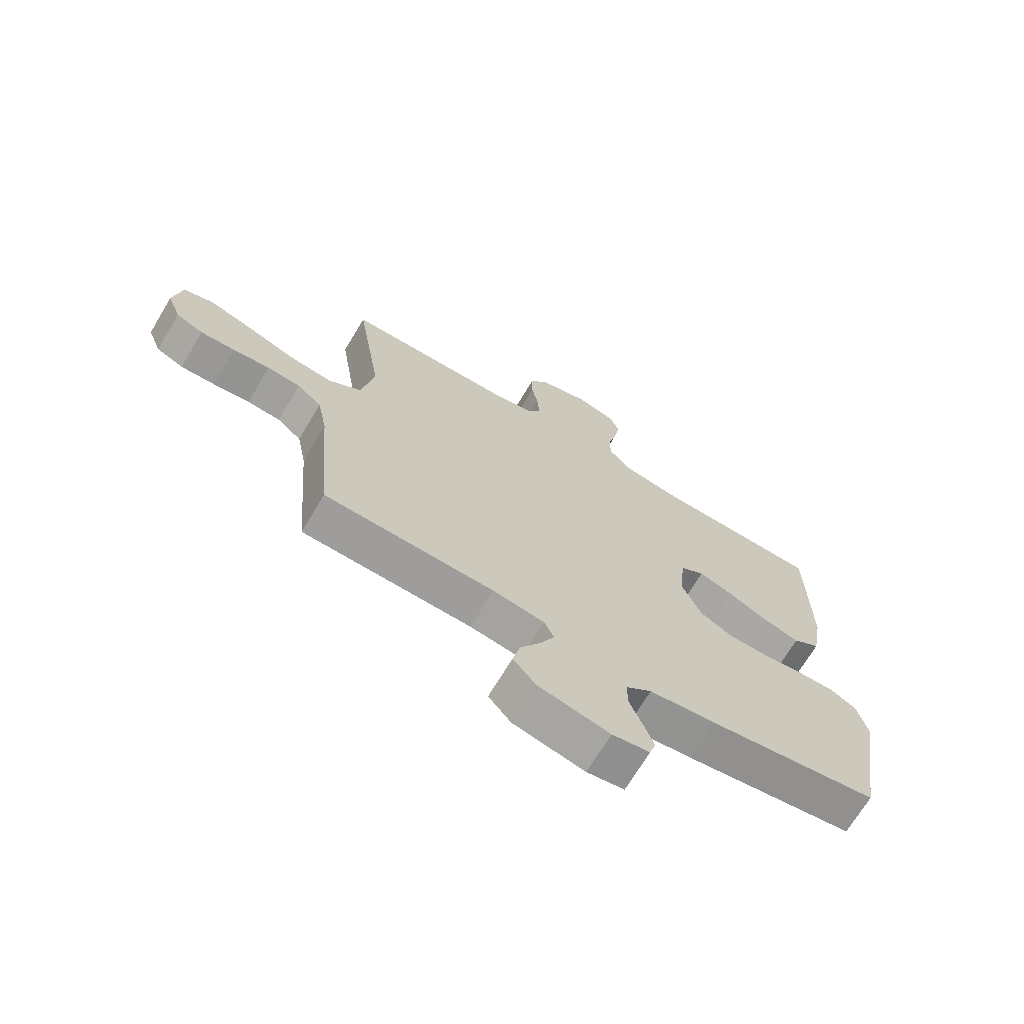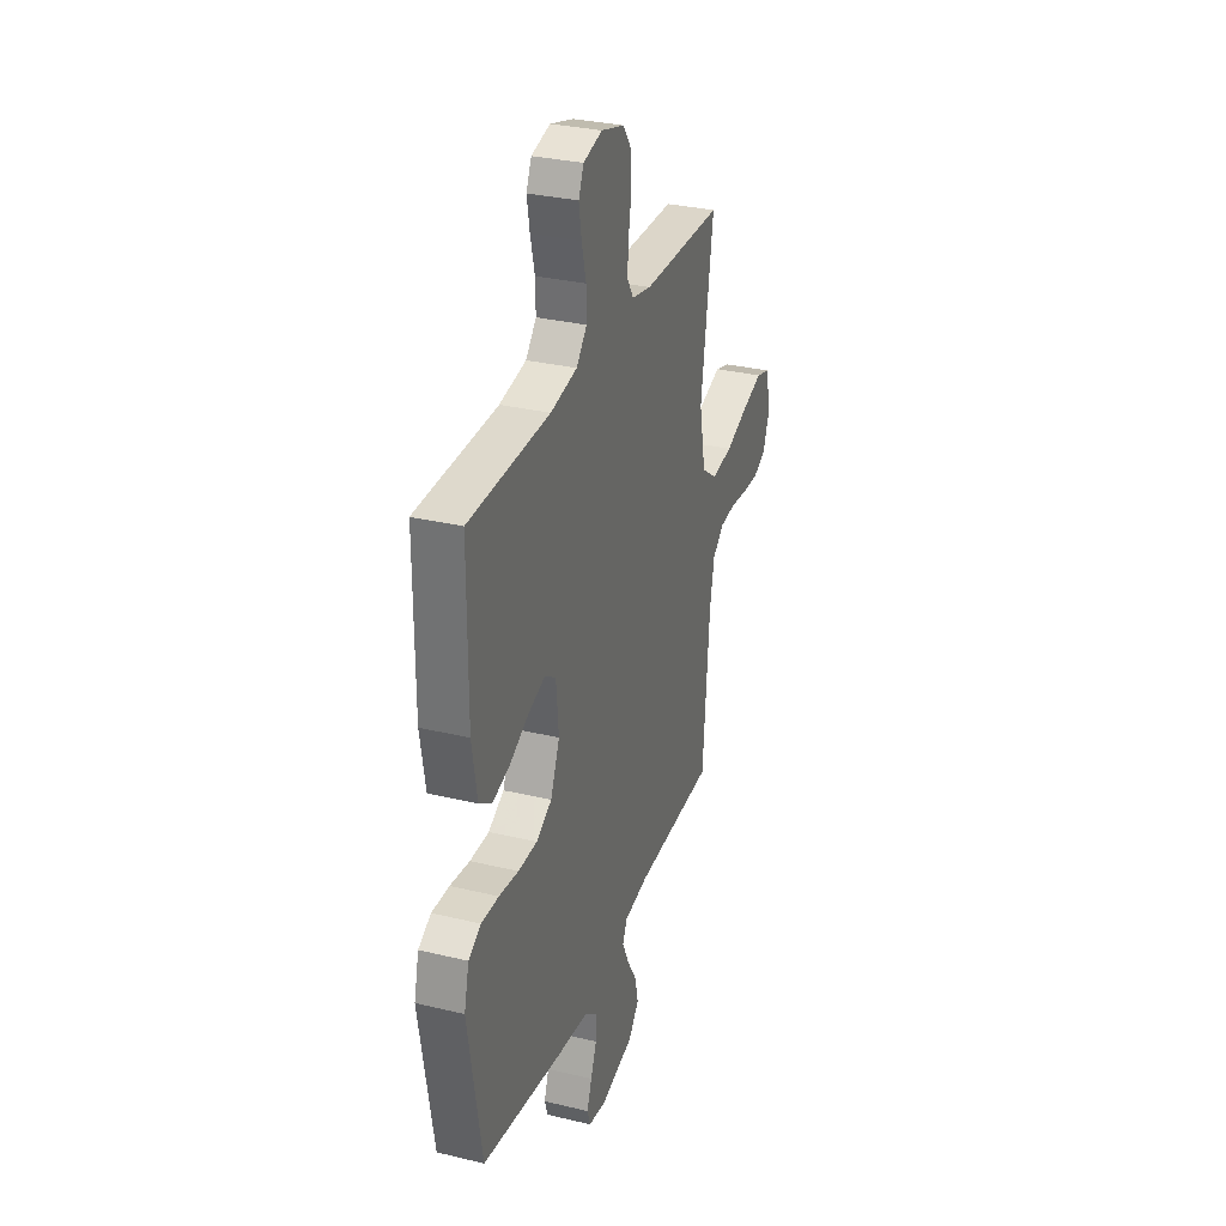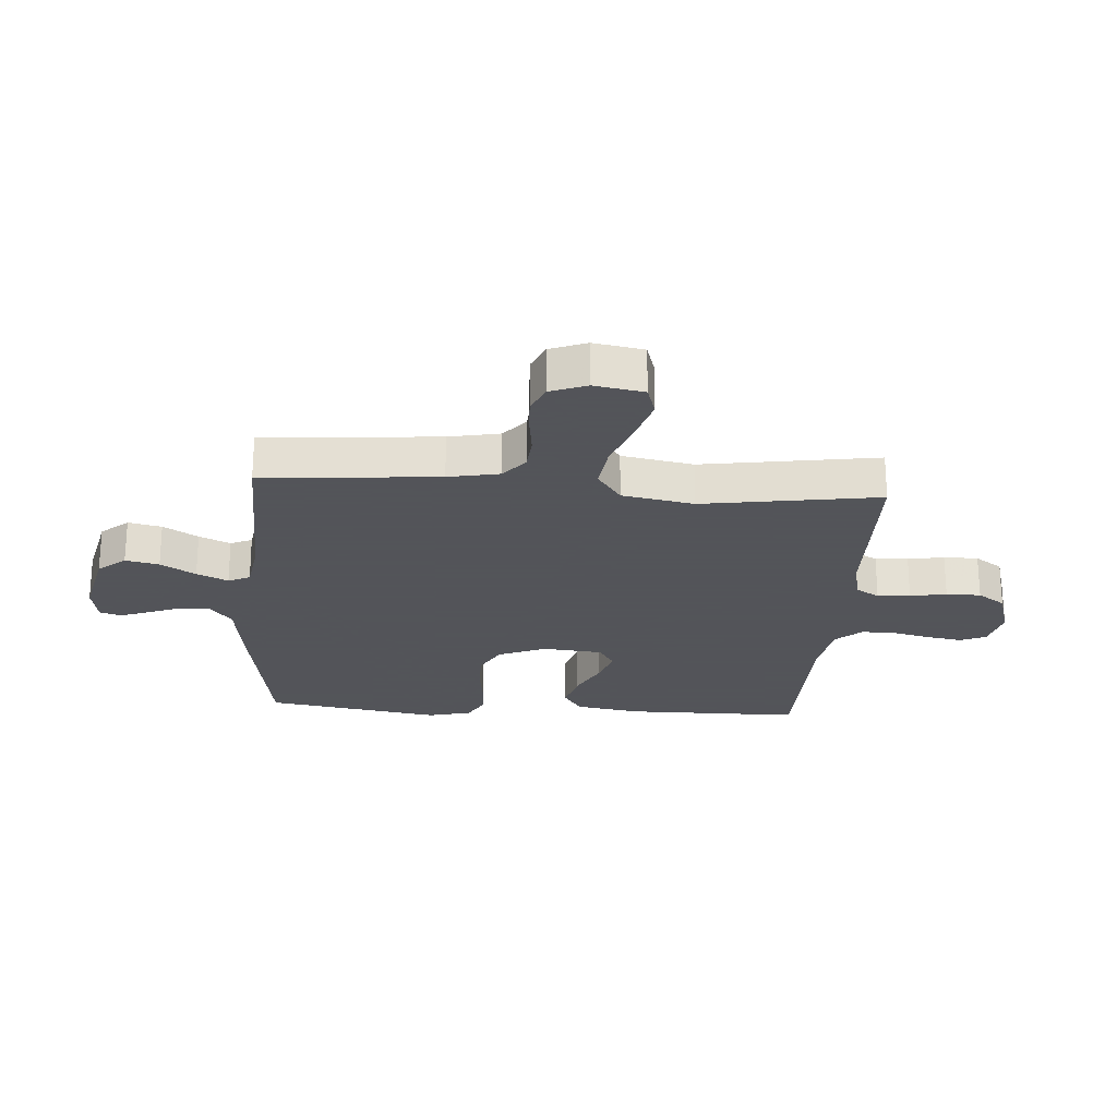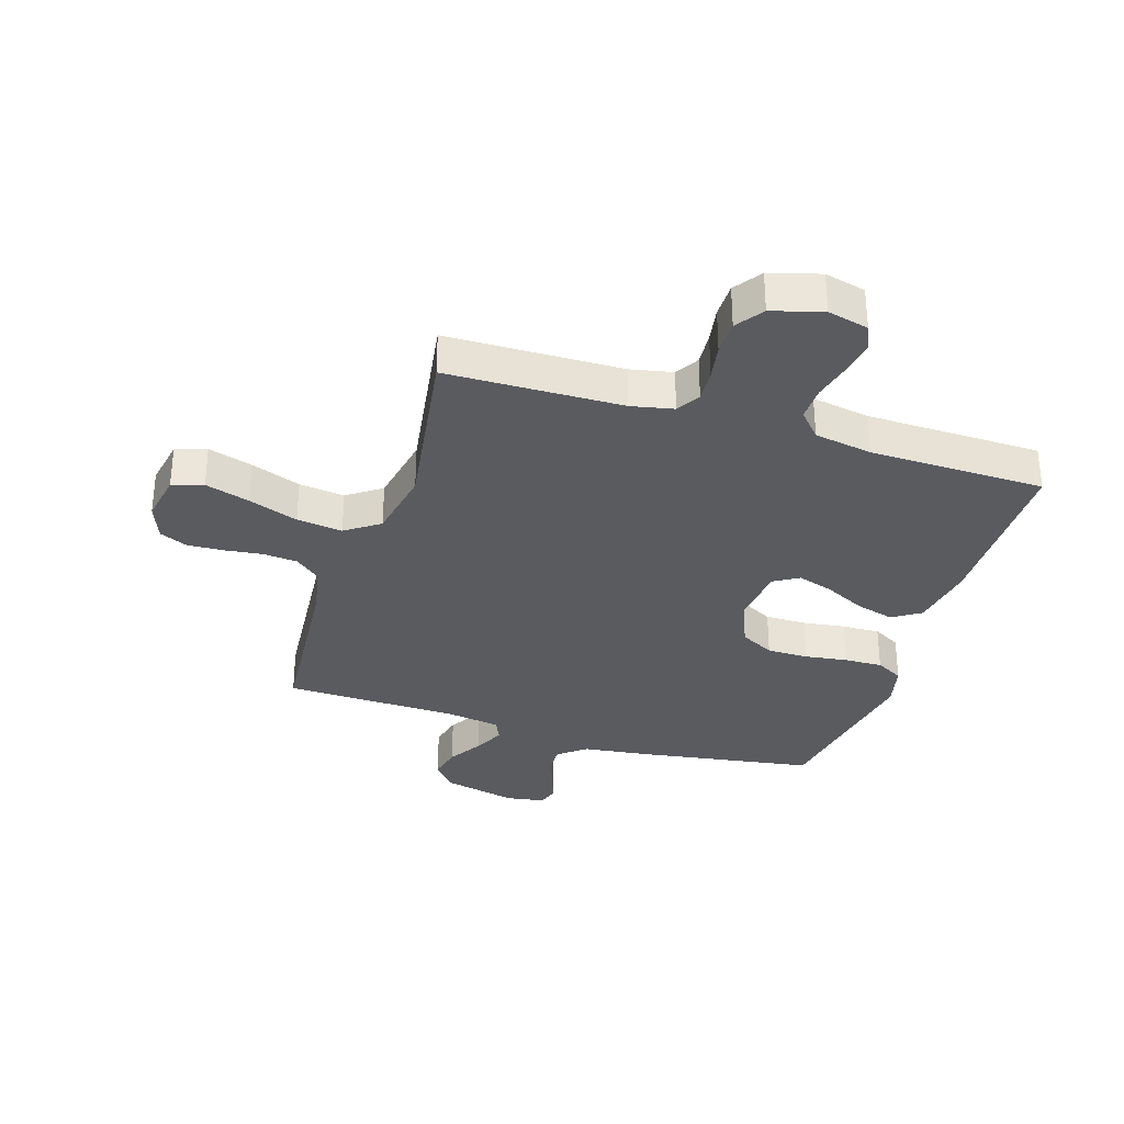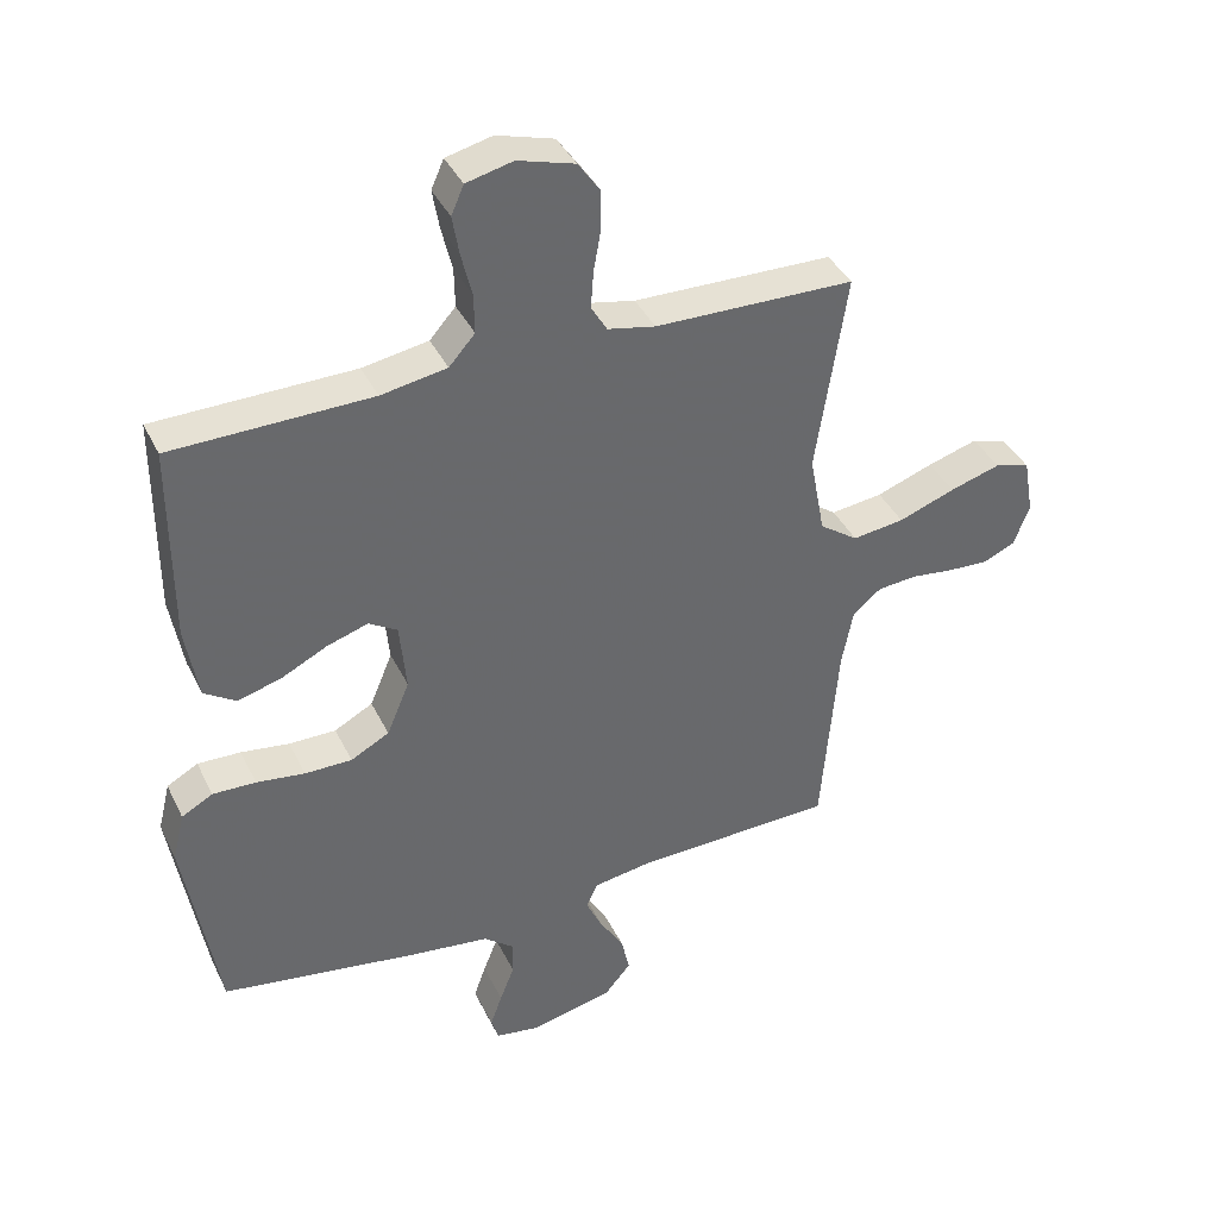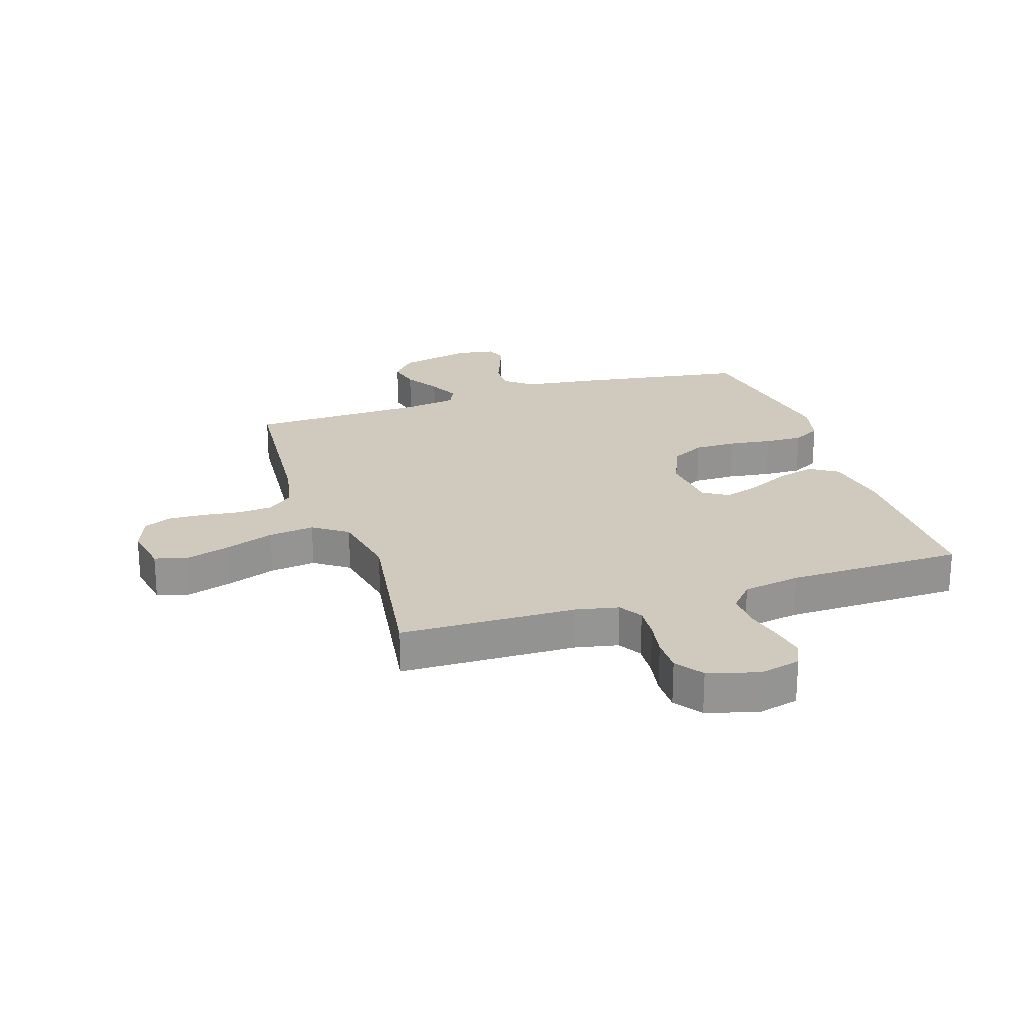
<metadata>
{"format":"obj","ext":"obj","renderer":"f3d","projection":"perspective","resolution":1024,"background":"white","views":[{"elev":-69.9,"azim":-30.9,"up":"+Z"},{"elev":31.2,"azim":108.9,"up":"+Z"},{"elev":-23.9,"azim":-94.0,"up":"+Y"},{"elev":-32.5,"azim":-17.6,"up":"+Y"},{"elev":39.2,"azim":156.0,"up":"+Z"},{"elev":23.0,"azim":-18.1,"up":"+Y"}]}
</metadata>
<code>
v -0.5 0.07 0.5
v -0.2 0.07 0.506
v -0.128 0.07 0.521
v -0.104 0.07 0.561
v -0.108 0.07 0.617
v -0.119 0.07 0.679
v -0.119 0.07 0.738
v -0.086 0.07 0.785
v 0 0.07 0.81
v 0.07 0.07 0.793
v 0.089 0.07 0.75
v 0.079 0.07 0.691
v 0.063 0.07 0.625
v 0.062 0.07 0.566
v 0.101 0.07 0.522
v 0.2 0.07 0.505
v 0.5 0.07 0.5
v 0.501 0.07 0.2
v 0.482 0.07 0.088
v 0.434 0.07 0.057
v 0.369 0.07 0.075
v 0.299 0.07 0.11
v 0.237 0.07 0.13
v 0.194 0.07 0.104
v 0.184 0.07 0
v 0.218 0.07 -0.081
v 0.276 0.07 -0.112
v 0.347 0.07 -0.112
v 0.42 0.07 -0.102
v 0.485 0.07 -0.1
v 0.532 0.07 -0.126
v 0.55 0.07 -0.2
v 0.5 0.07 -0.5
v 0.2 0.07 -0.547
v 0.082 0.07 -0.562
v 0.036 0.07 -0.599
v 0.037 0.07 -0.651
v 0.059 0.07 -0.707
v 0.077 0.07 -0.757
v 0.066 0.07 -0.793
v 0 0.07 -0.804
v -0.126 0.07 -0.775
v -0.166 0.07 -0.728
v -0.153 0.07 -0.671
v -0.117 0.07 -0.612
v -0.092 0.07 -0.559
v -0.109 0.07 -0.522
v -0.2 0.07 -0.508
v -0.5 0.07 -0.5
v -0.525 0.07 -0.2
v -0.542 0.07 -0.113
v -0.585 0.07 -0.077
v -0.644 0.07 -0.072
v -0.709 0.07 -0.08
v -0.77 0.07 -0.083
v -0.818 0.07 -0.062
v -0.842 0.07 0
v -0.827 0.07 0.085
v -0.774 0.07 0.101
v -0.698 0.07 0.078
v -0.613 0.07 0.047
v -0.535 0.07 0.037
v -0.477 0.07 0.078
v -0.454 0.07 0.2
v -0.5 0 0.5
v -0.2 0 0.506
v -0.128 0 0.521
v -0.104 0 0.561
v -0.108 0 0.617
v -0.119 0 0.679
v -0.119 0 0.738
v -0.086 0 0.785
v 0 0 0.81
v 0.07 0 0.793
v 0.089 0 0.75
v 0.079 0 0.691
v 0.063 0 0.625
v 0.062 0 0.566
v 0.101 0 0.522
v 0.2 0 0.505
v 0.5 0 0.5
v 0.501 0 0.2
v 0.482 0 0.088
v 0.434 0 0.057
v 0.369 0 0.075
v 0.299 0 0.11
v 0.237 0 0.13
v 0.194 0 0.104
v 0.184 0 0
v 0.218 0 -0.081
v 0.276 0 -0.112
v 0.347 0 -0.112
v 0.42 0 -0.102
v 0.485 0 -0.1
v 0.532 0 -0.126
v 0.55 0 -0.2
v 0.5 0 -0.5
v 0.2 0 -0.547
v 0.082 0 -0.562
v 0.036 0 -0.599
v 0.037 0 -0.651
v 0.059 0 -0.707
v 0.077 0 -0.757
v 0.066 0 -0.793
v 0 0 -0.804
v -0.126 0 -0.775
v -0.166 0 -0.728
v -0.153 0 -0.671
v -0.117 0 -0.612
v -0.092 0 -0.559
v -0.109 0 -0.522
v -0.2 0 -0.508
v -0.5 0 -0.5
v -0.525 0 -0.2
v -0.542 0 -0.113
v -0.585 0 -0.077
v -0.644 0 -0.072
v -0.709 0 -0.08
v -0.77 0 -0.083
v -0.818 0 -0.062
v -0.842 0 0
v -0.827 0 0.085
v -0.774 0 0.101
v -0.698 0 0.078
v -0.613 0 0.047
v -0.535 0 0.037
v -0.477 0 0.078
v -0.454 0 0.2
f 59 60 61
f 58 59 61
f 57 58 61
f 56 57 61
f 55 56 61
f 54 55 61
f 53 54 61
f 52 53 61 62
f 51 52 62 63
f 48 49 50
f 50 51 63
f 48 50 63
f 47 48 63
f 43 44 45
f 42 43 45
f 41 42 45
f 40 41 45
f 39 40 45
f 38 39 45
f 37 38 45
f 36 37 45 46
f 35 36 46 47
f 34 35 47
f 33 34 47
f 32 33 47
f 31 32 47
f 30 31 47
f 29 30 47
f 28 29 47
f 20 21 22
f 19 20 22
f 18 19 22
f 17 18 22
f 16 17 22
f 15 16 22 23
f 14 15 23 24
f 11 12 13
f 10 11 13
f 9 10 13
f 8 9 13
f 7 8 13
f 6 7 13
f 5 6 13
f 4 5 13 14
f 14 24 25
f 4 14 25
f 3 4 25
f 64 1 2
f 3 25 26
f 2 3 26
f 64 2 26
f 63 64 26
f 47 63 26 27
f 27 28 47
f 125 124 123
f 125 123 122
f 125 122 121
f 125 121 120
f 125 120 119
f 125 119 118
f 125 118 117
f 126 125 117 116
f 127 126 116 115
f 114 113 112
f 127 115 114
f 127 114 112
f 127 112 111
f 109 108 107
f 109 107 106
f 109 106 105
f 109 105 104
f 109 104 103
f 109 103 102
f 109 102 101
f 110 109 101 100
f 111 110 100 99
f 111 99 98
f 111 98 97
f 111 97 96
f 111 96 95
f 111 95 94
f 111 94 93
f 111 93 92
f 86 85 84
f 86 84 83
f 86 83 82
f 86 82 81
f 86 81 80
f 87 86 80 79
f 88 87 79 78
f 77 76 75
f 77 75 74
f 77 74 73
f 77 73 72
f 77 72 71
f 77 71 70
f 77 70 69
f 78 77 69 68
f 89 88 78
f 89 78 68
f 89 68 67
f 66 65 128
f 90 89 67
f 90 67 66
f 90 66 128
f 90 128 127
f 91 90 127 111
f 111 92 91
f 1 65 66 2
f 2 66 67 3
f 3 67 68 4
f 4 68 69 5
f 5 69 70 6
f 6 70 71 7
f 7 71 72 8
f 8 72 73 9
f 9 73 74 10
f 10 74 75 11
f 11 75 76 12
f 12 76 77 13
f 13 77 78 14
f 14 78 79 15
f 15 79 80 16
f 16 80 81 17
f 17 81 82 18
f 18 82 83 19
f 19 83 84 20
f 20 84 85 21
f 21 85 86 22
f 22 86 87 23
f 23 87 88 24
f 24 88 89 25
f 25 89 90 26
f 26 90 91 27
f 27 91 92 28
f 28 92 93 29
f 29 93 94 30
f 30 94 95 31
f 31 95 96 32
f 32 96 97 33
f 33 97 98 34
f 34 98 99 35
f 35 99 100 36
f 36 100 101 37
f 37 101 102 38
f 38 102 103 39
f 39 103 104 40
f 40 104 105 41
f 41 105 106 42
f 42 106 107 43
f 43 107 108 44
f 44 108 109 45
f 45 109 110 46
f 46 110 111 47
f 47 111 112 48
f 48 112 113 49
f 49 113 114 50
f 50 114 115 51
f 51 115 116 52
f 52 116 117 53
f 53 117 118 54
f 54 118 119 55
f 55 119 120 56
f 56 120 121 57
f 57 121 122 58
f 58 122 123 59
f 59 123 124 60
f 60 124 125 61
f 61 125 126 62
f 62 126 127 63
f 63 127 128 64
f 64 128 65 1

</code>
